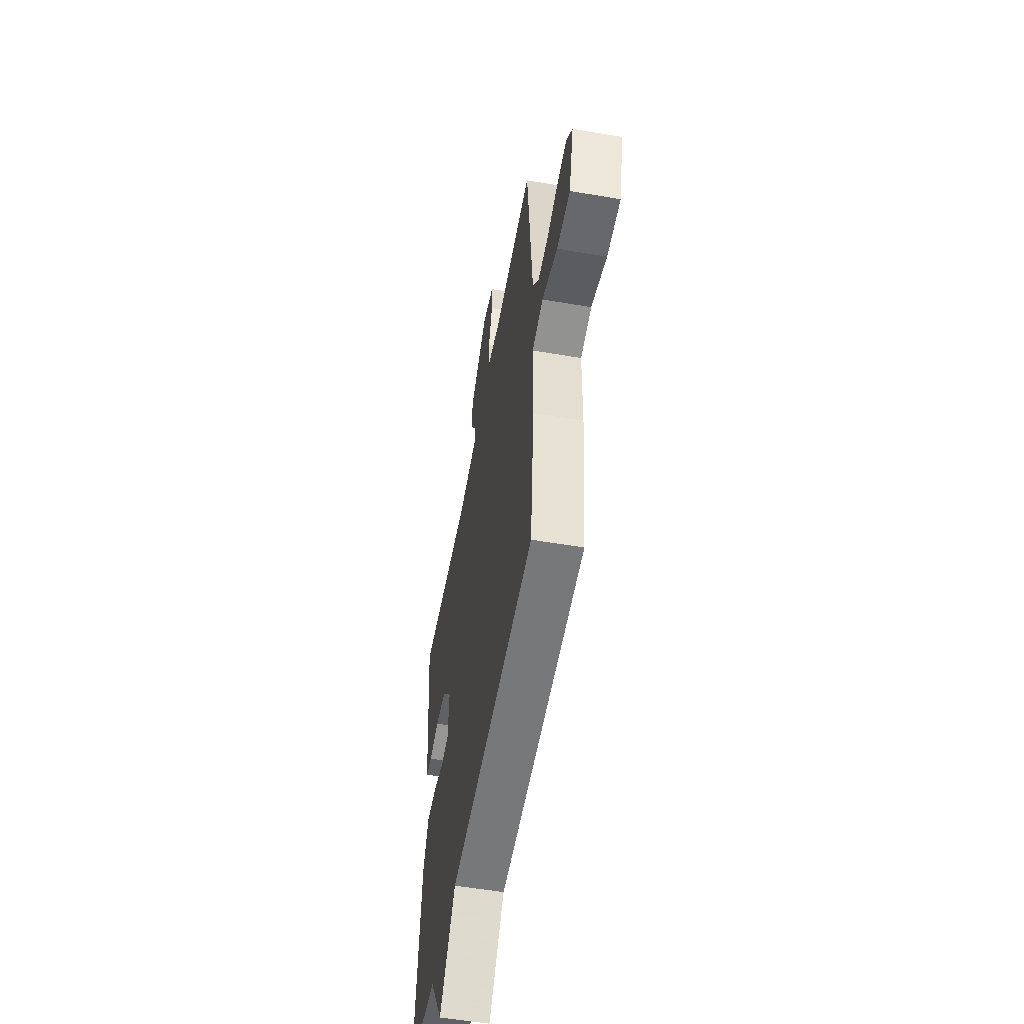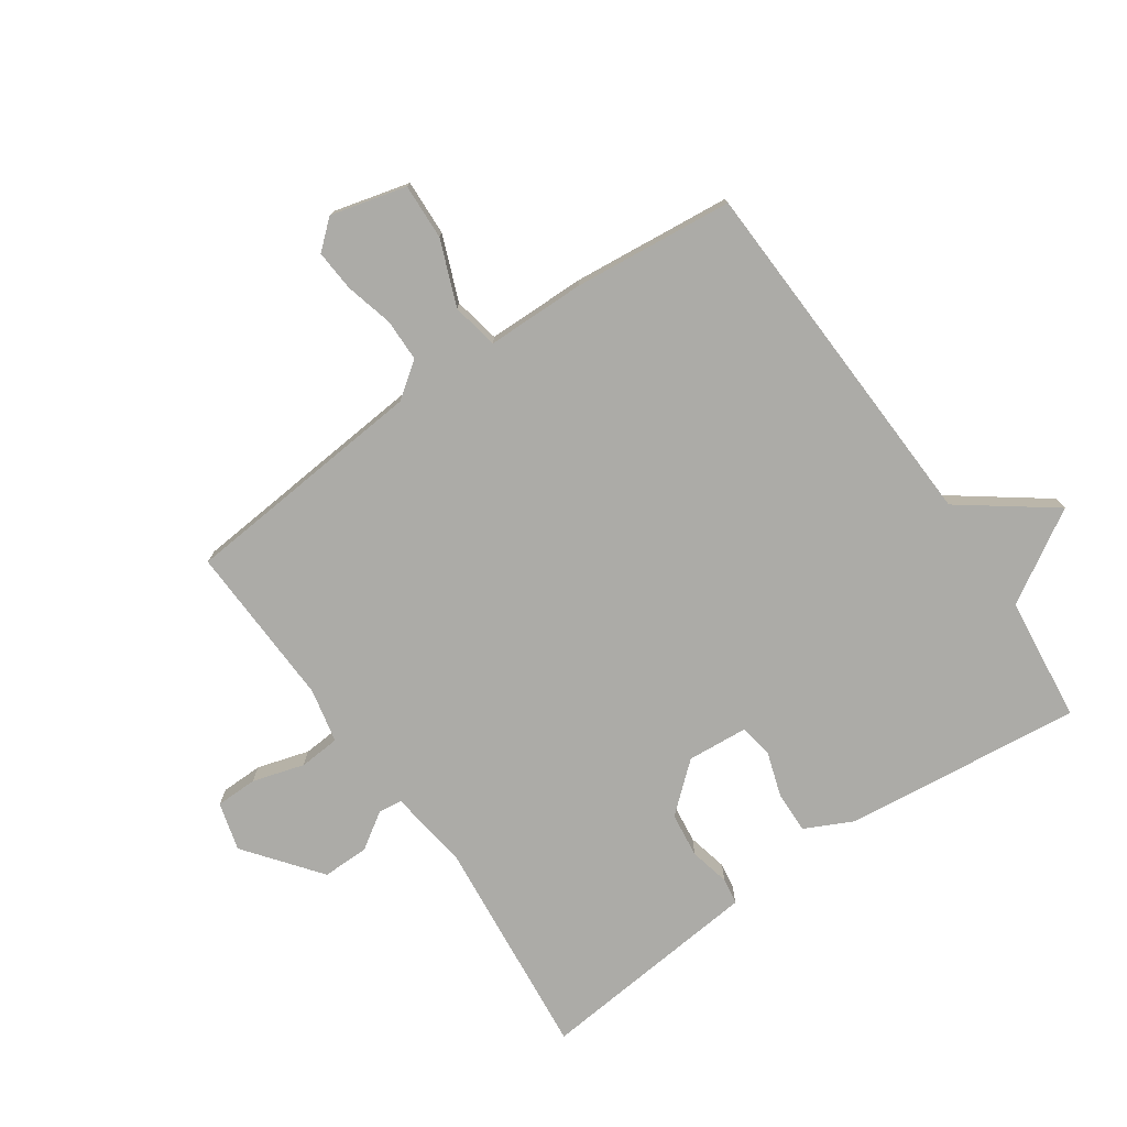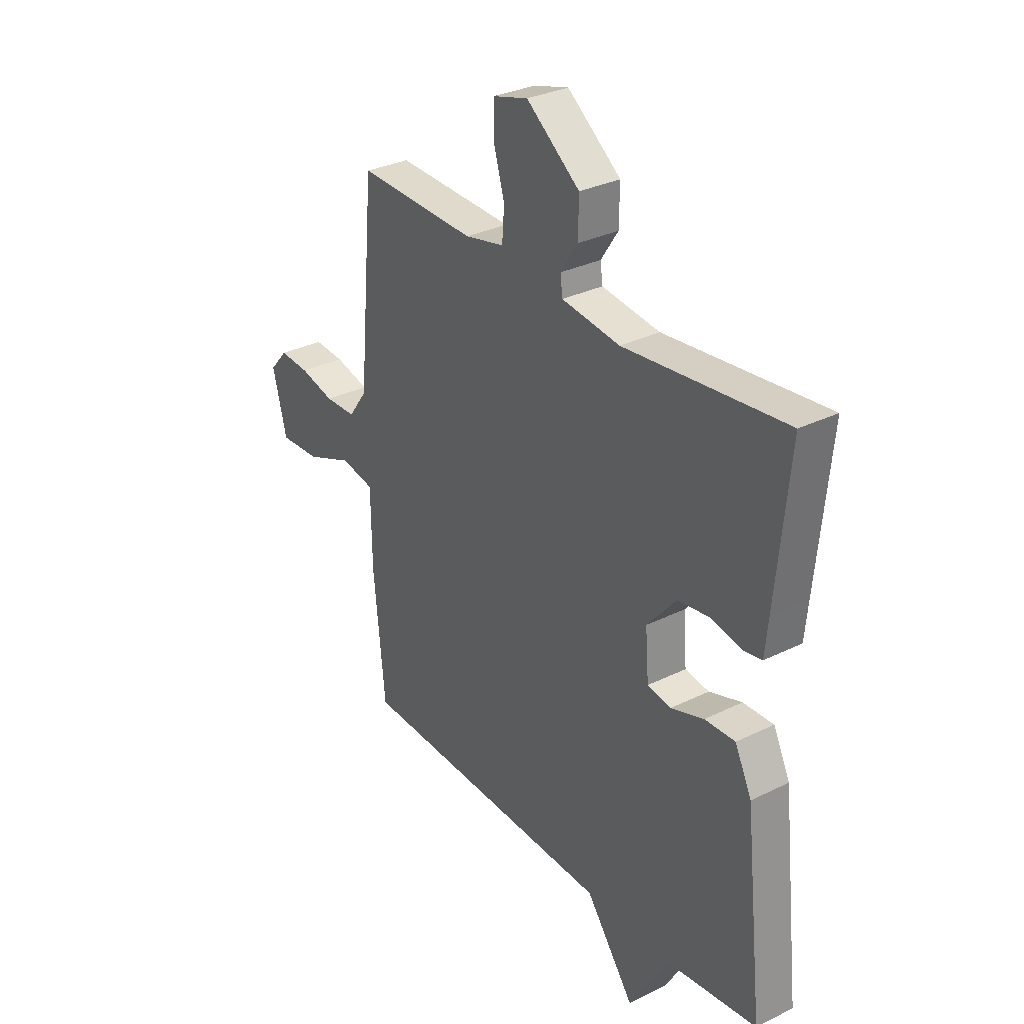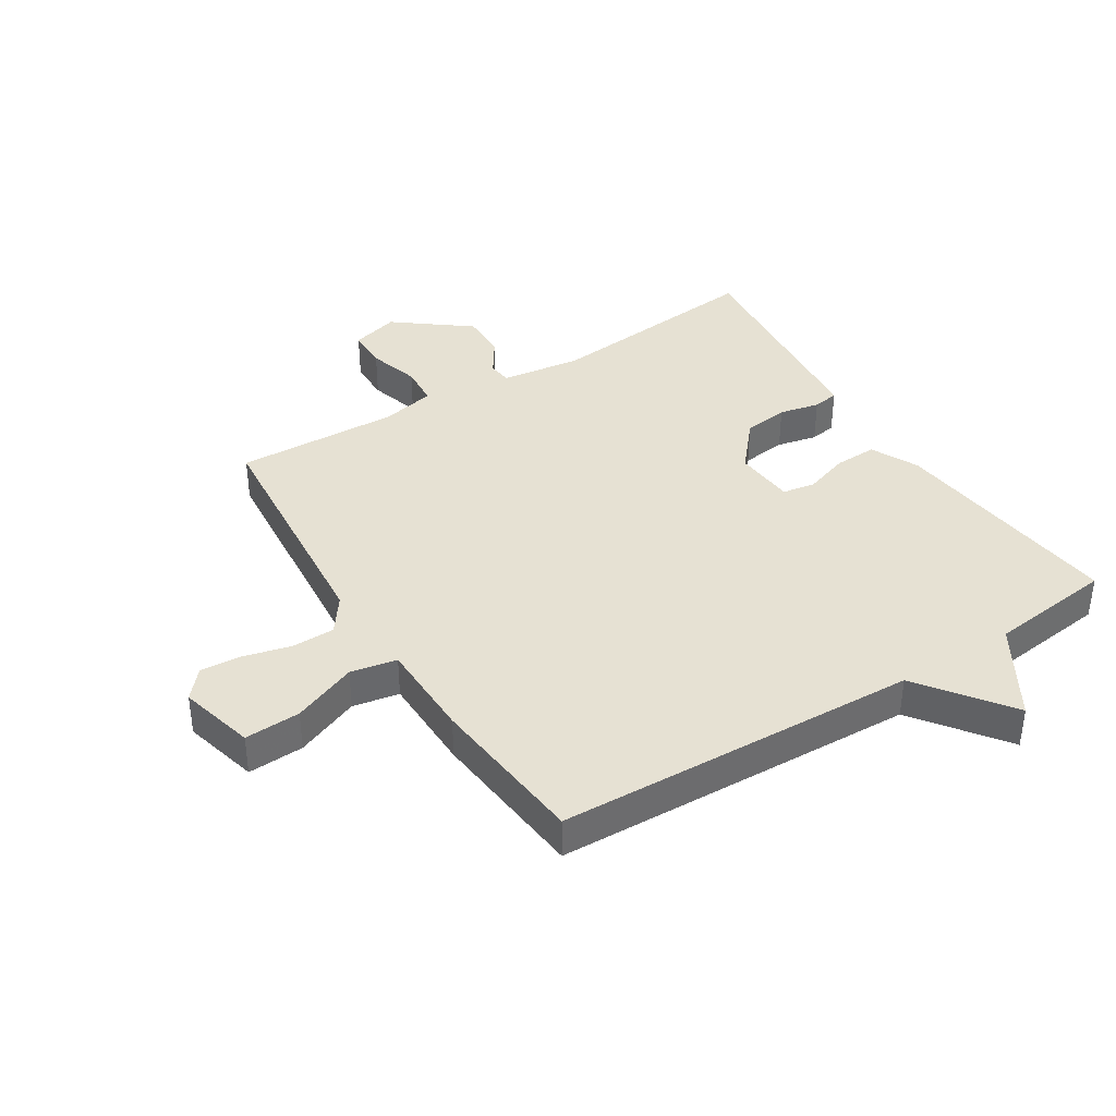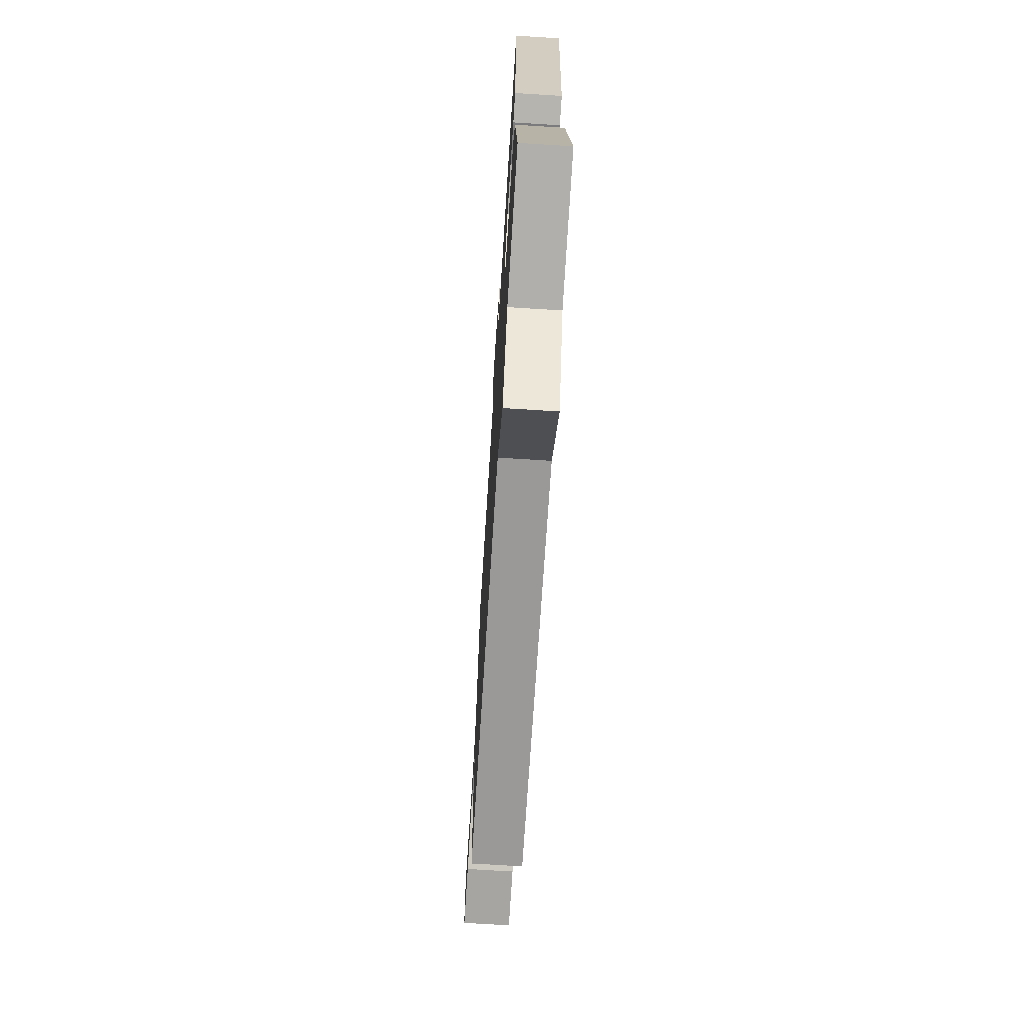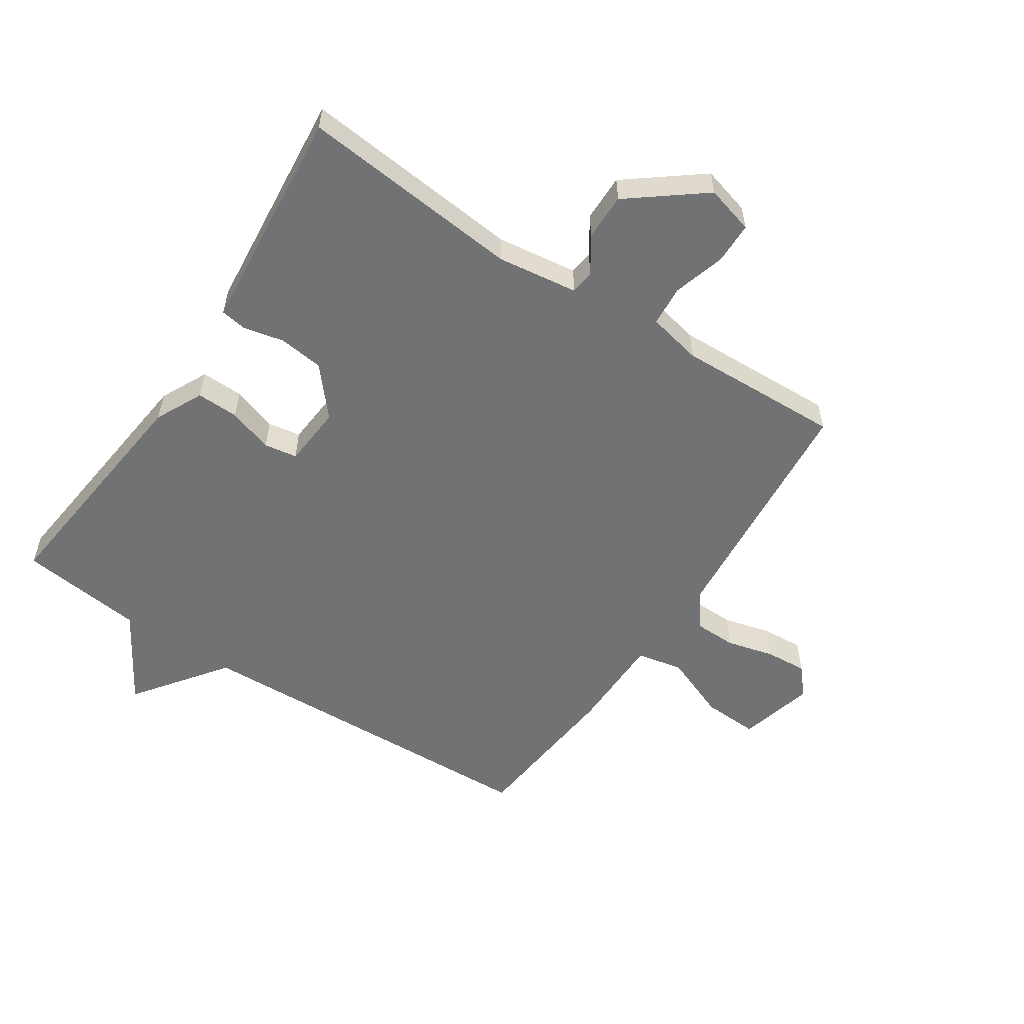
<metadata>
{"format":"obj","ext":"obj","renderer":"f3d","projection":"perspective","resolution":1024,"background":"white","views":[{"elev":-55.0,"azim":79.8,"up":"+Z"},{"elev":-76.2,"azim":124.7,"up":"+Y"},{"elev":31.0,"azim":-125.3,"up":"+Z"},{"elev":38.9,"azim":147.8,"up":"+Y"},{"elev":-71.4,"azim":-93.6,"up":"+Z"},{"elev":-55.6,"azim":-33.5,"up":"+Y"}]}
</metadata>
<code>
v 0.5 0.07 -0.5
v -0.095 0.07 -0.524
v -0.205 0.07 -0.673
v -0.295 0.07 -0.524
v -0.5 0.07 -0.5
v -0.457 0.07 -0.111
v -0.419 0.07 -0.033
v -0.35 0.07 -0.035
v -0.276 0.07 -0.059
v -0.222 0.07 -0.05
v -0.214 0.07 0.05
v -0.281 0.07 0.128
v -0.355 0.07 0.137
v -0.421 0.07 0.122
v -0.464 0.07 0.129
v -0.471 0.07 0.202
v -0.5 0.07 0.5
v -0.136 0.07 0.464
v -0.004 0.07 0.482
v 0.001 0.07 0.521
v -0.038 0.07 0.58
v -0.039 0.07 0.657
v 0.082 0.07 0.751
v 0.161 0.07 0.729
v 0.162 0.07 0.661
v 0.137 0.07 0.576
v 0.142 0.07 0.509
v 0.231 0.07 0.49
v 0.5 0.07 0.5
v 0.536 0.07 0.096
v 0.578 0.07 0.038
v 0.648 0.07 0.037
v 0.726 0.07 0.057
v 0.794 0.07 0.062
v 0.834 0.07 0.016
v 0.802 0.07 -0.108
v 0.71 0.07 -0.104
v 0.604 0.07 -0.062
v 0.528 0.07 -0.077
v 0.526 0.07 -0.238
v 0.5 0 -0.5
v -0.095 0 -0.524
v -0.205 0 -0.673
v -0.295 0 -0.524
v -0.5 0 -0.5
v -0.457 0 -0.111
v -0.419 0 -0.033
v -0.35 0 -0.035
v -0.276 0 -0.059
v -0.222 0 -0.05
v -0.214 0 0.05
v -0.281 0 0.128
v -0.355 0 0.137
v -0.421 0 0.122
v -0.464 0 0.129
v -0.471 0 0.202
v -0.5 0 0.5
v -0.136 0 0.464
v -0.004 0 0.482
v 0.001 0 0.521
v -0.038 0 0.58
v -0.039 0 0.657
v 0.082 0 0.751
v 0.161 0 0.729
v 0.162 0 0.661
v 0.137 0 0.576
v 0.142 0 0.509
v 0.231 0 0.49
v 0.5 0 0.5
v 0.536 0 0.096
v 0.578 0 0.038
v 0.648 0 0.037
v 0.726 0 0.057
v 0.794 0 0.062
v 0.834 0 0.016
v 0.802 0 -0.108
v 0.71 0 -0.104
v 0.604 0 -0.062
v 0.528 0 -0.077
v 0.526 0 -0.238
f 39 40 1 2
f 36 37 38
f 35 36 38
f 34 35 38
f 33 34 38
f 32 33 38
f 31 32 38 39
f 30 31 39 2
f 28 29 30 2
f 24 25 26
f 23 24 26
f 22 23 26
f 21 22 26
f 20 21 26
f 19 20 26 27
f 16 17 18
f 16 18 19
f 15 16 19
f 14 15 19
f 13 14 19
f 19 27 28
f 13 19 28
f 12 13 28
f 7 8 9
f 6 7 9
f 5 6 9
f 4 5 9
f 4 9 10
f 3 4 10
f 2 3 10 11
f 11 12 28
f 2 11 28
f 42 41 80 79
f 78 77 76
f 78 76 75
f 78 75 74
f 78 74 73
f 78 73 72
f 79 78 72 71
f 42 79 71 70
f 42 70 69 68
f 66 65 64
f 66 64 63
f 66 63 62
f 66 62 61
f 66 61 60
f 67 66 60 59
f 58 57 56
f 59 58 56
f 59 56 55
f 59 55 54
f 59 54 53
f 68 67 59
f 68 59 53
f 68 53 52
f 49 48 47
f 49 47 46
f 49 46 45
f 49 45 44
f 50 49 44
f 50 44 43
f 51 50 43 42
f 68 52 51
f 68 51 42
f 1 41 42 2
f 2 42 43 3
f 3 43 44 4
f 4 44 45 5
f 5 45 46 6
f 6 46 47 7
f 7 47 48 8
f 8 48 49 9
f 9 49 50 10
f 10 50 51 11
f 11 51 52 12
f 12 52 53 13
f 13 53 54 14
f 14 54 55 15
f 15 55 56 16
f 16 56 57 17
f 17 57 58 18
f 18 58 59 19
f 19 59 60 20
f 20 60 61 21
f 21 61 62 22
f 22 62 63 23
f 23 63 64 24
f 24 64 65 25
f 25 65 66 26
f 26 66 67 27
f 27 67 68 28
f 28 68 69 29
f 29 69 70 30
f 30 70 71 31
f 31 71 72 32
f 32 72 73 33
f 33 73 74 34
f 34 74 75 35
f 35 75 76 36
f 36 76 77 37
f 37 77 78 38
f 38 78 79 39
f 39 79 80 40
f 40 80 41 1

</code>
